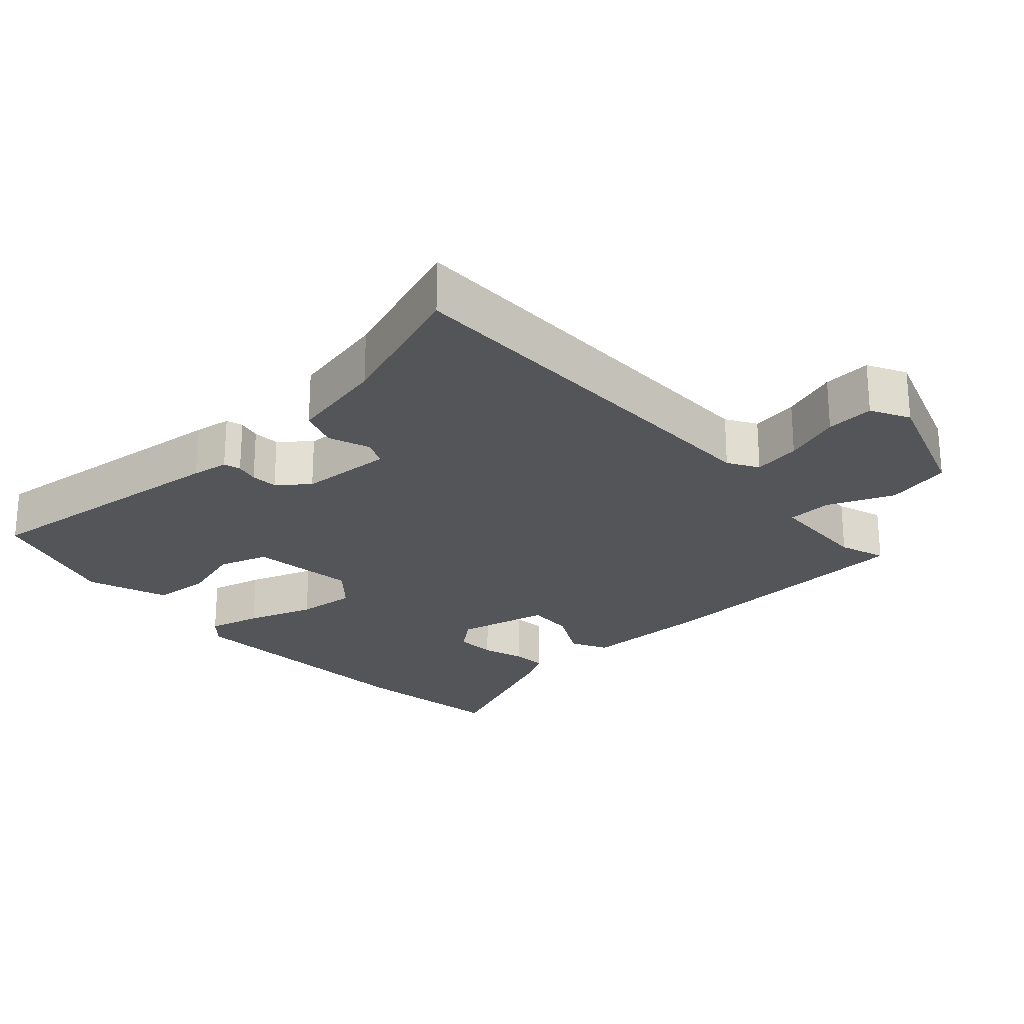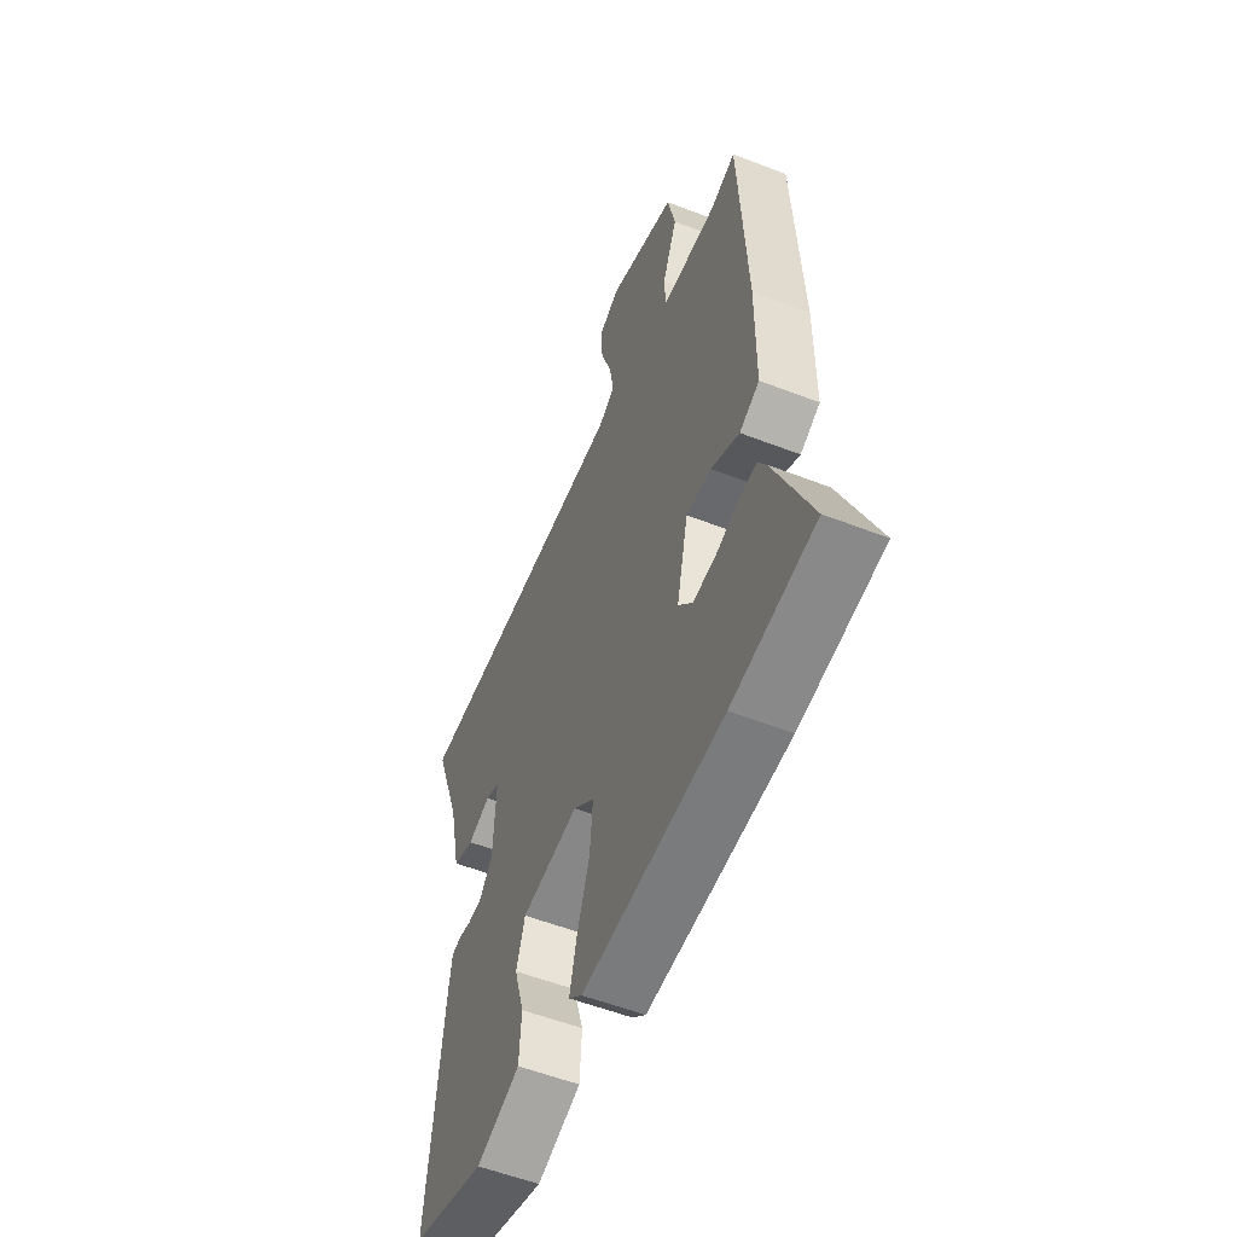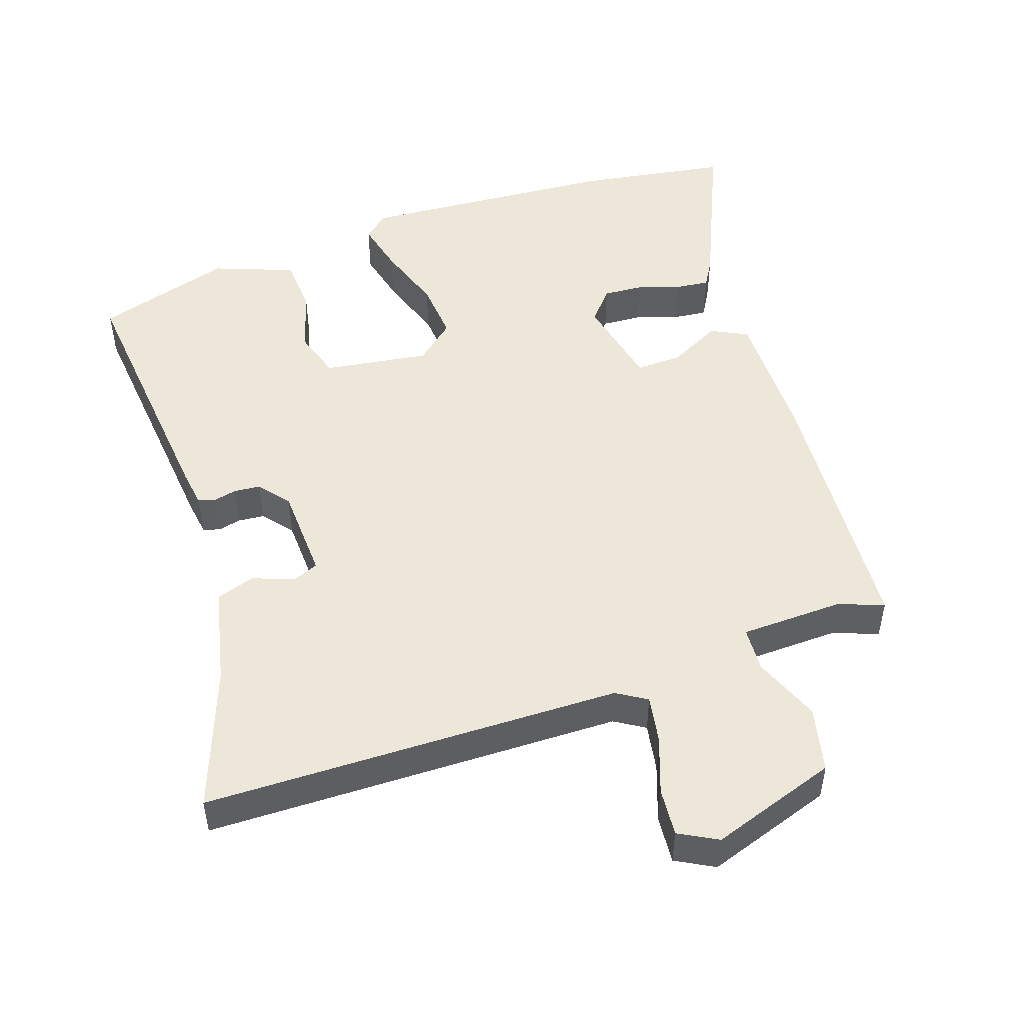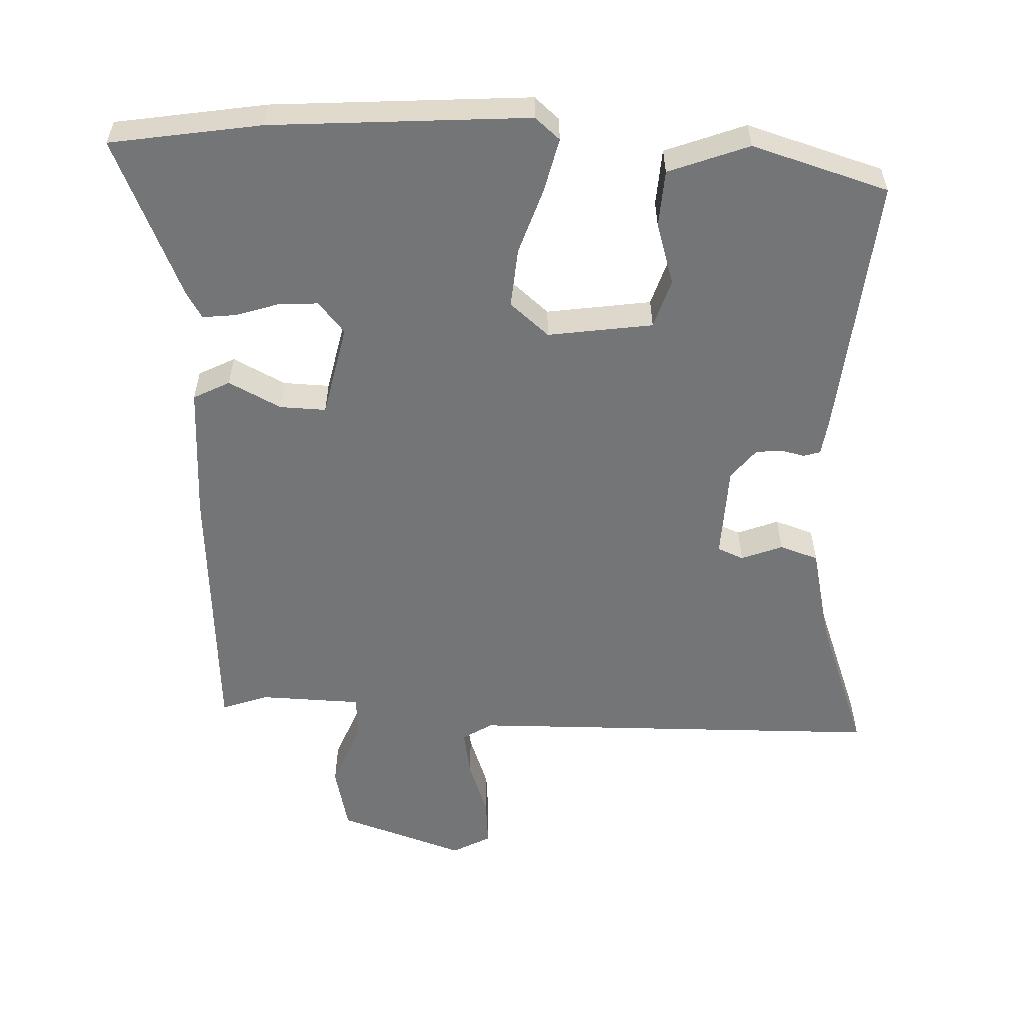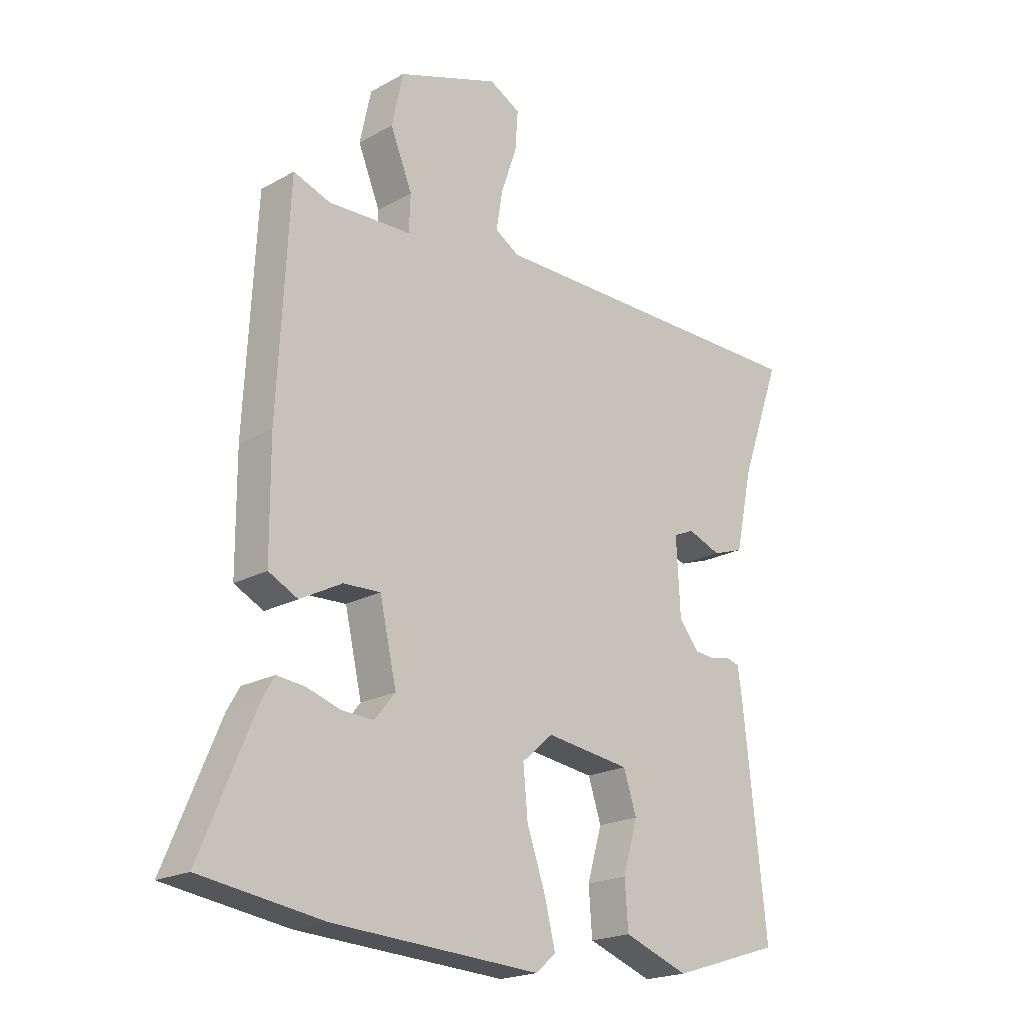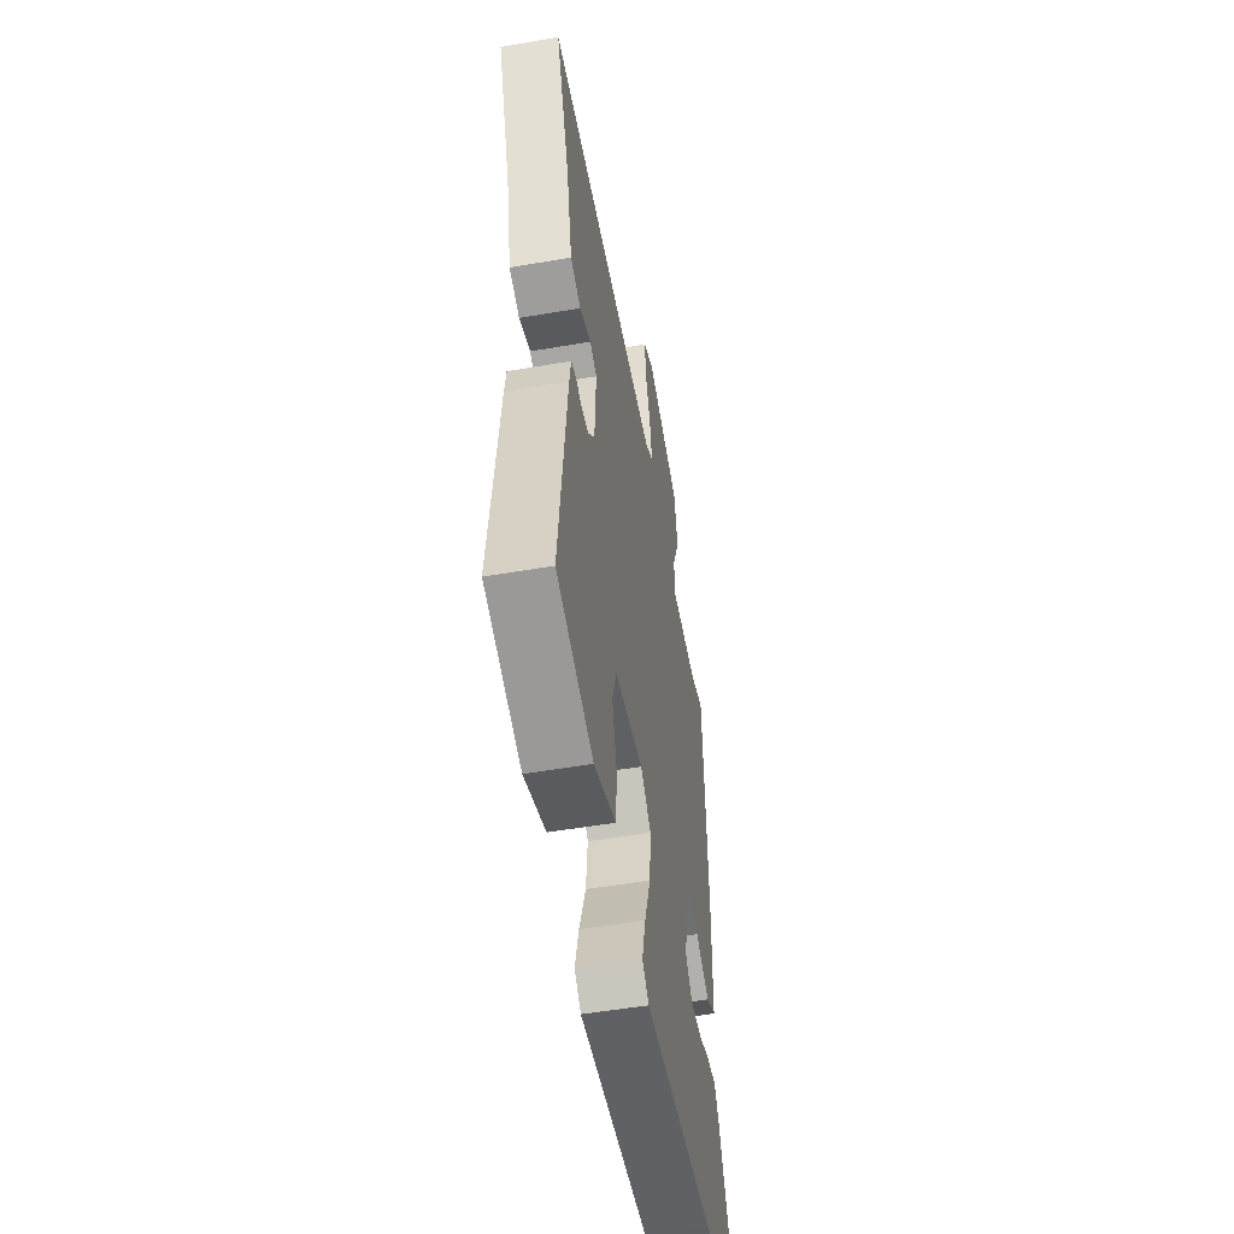
<metadata>
{"format":"obj","ext":"obj","renderer":"f3d","projection":"perspective","resolution":1024,"background":"white","views":[{"elev":-24.4,"azim":-47.8,"up":"+Y"},{"elev":-55.2,"azim":67.7,"up":"+Z"},{"elev":49.7,"azim":-18.2,"up":"+Y"},{"elev":-56.4,"azim":178.4,"up":"+Y"},{"elev":-20.3,"azim":135.3,"up":"+Z"},{"elev":-52.3,"azim":-79.5,"up":"+Z"}]}
</metadata>
<code>
v -0.501 0.07 -0.448
v -0.46 0.07 -0.071
v -0.452 0.07 -0.019
v -0.428 0.07 -0.012
v -0.395 0.07 -0.02
v -0.357 0.07 -0.017
v -0.322 0.07 0.026
v -0.315 0.07 0.16
v -0.352 0.07 0.176
v -0.411 0.07 0.154
v -0.466 0.07 0.173
v -0.496 0.07 0.313
v -0.568 0.07 0.515
v 0.027 0.07 0.517
v 0.07 0.07 0.543
v 0.059 0.07 0.611
v 0.031 0.07 0.692
v 0.026 0.07 0.761
v 0.081 0.07 0.79
v 0.261 0.07 0.727
v 0.281 0.07 0.634
v 0.242 0.07 0.539
v 0.245 0.07 0.475
v 0.391 0.07 0.469
v 0.457 0.07 0.492
v 0.477 0.07 0.106
v 0.476 0.07 -0.088
v 0.424 0.07 -0.114
v 0.35 0.07 -0.075
v 0.284 0.07 -0.072
v 0.254 0.07 -0.204
v 0.291 0.07 -0.249
v 0.348 0.07 -0.246
v 0.408 0.07 -0.227
v 0.457 0.07 -0.222
v 0.479 0.07 -0.26
v 0.575 0.07 -0.489
v 0.359 0.07 -0.521
v -0.009 0.07 -0.542
v -0.044 0.07 -0.511
v -0.025 0.07 -0.435
v 0.008 0.07 -0.34
v 0.016 0.07 -0.255
v -0.039 0.07 -0.207
v -0.189 0.07 -0.227
v -0.212 0.07 -0.297
v -0.186 0.07 -0.386
v -0.192 0.07 -0.467
v -0.307 0.07 -0.509
v -0.501 0 -0.448
v -0.46 0 -0.071
v -0.452 0 -0.019
v -0.428 0 -0.012
v -0.395 0 -0.02
v -0.357 0 -0.017
v -0.322 0 0.026
v -0.315 0 0.16
v -0.352 0 0.176
v -0.411 0 0.154
v -0.466 0 0.173
v -0.496 0 0.313
v -0.568 0 0.515
v 0.027 0 0.517
v 0.07 0 0.543
v 0.059 0 0.611
v 0.031 0 0.692
v 0.026 0 0.761
v 0.081 0 0.79
v 0.261 0 0.727
v 0.281 0 0.634
v 0.242 0 0.539
v 0.245 0 0.475
v 0.391 0 0.469
v 0.457 0 0.492
v 0.477 0 0.106
v 0.476 0 -0.088
v 0.424 0 -0.114
v 0.35 0 -0.075
v 0.284 0 -0.072
v 0.254 0 -0.204
v 0.291 0 -0.249
v 0.348 0 -0.246
v 0.408 0 -0.227
v 0.457 0 -0.222
v 0.479 0 -0.26
v 0.575 0 -0.489
v 0.359 0 -0.521
v -0.009 0 -0.542
v -0.044 0 -0.511
v -0.025 0 -0.435
v 0.008 0 -0.34
v 0.016 0 -0.255
v -0.039 0 -0.207
v -0.189 0 -0.227
v -0.212 0 -0.297
v -0.186 0 -0.386
v -0.192 0 -0.467
v -0.307 0 -0.509
f 46 47 48 49
f 45 46 49 1
f 39 40 41 42
f 39 42 43
f 38 39 43
f 37 38 43 44
f 33 34 35 36
f 32 33 36 37
f 26 27 28 29
f 24 25 26 29
f 23 24 29 30
f 19 20 21 22
f 19 22 23
f 16 17 18 19
f 15 16 19 23
f 14 15 23 30
f 12 13 14 30
f 9 10 11 12
f 8 9 12 30
f 2 3 4 5
f 45 1 2 5
f 44 45 5 6
f 32 37 44 6
f 7 8 30 31
f 6 7 31 32
f 98 97 96 95
f 50 98 95 94
f 91 90 89 88
f 92 91 88
f 92 88 87
f 93 92 87 86
f 85 84 83 82
f 86 85 82 81
f 78 77 76 75
f 78 75 74 73
f 79 78 73 72
f 71 70 69 68
f 72 71 68
f 68 67 66 65
f 72 68 65 64
f 79 72 64 63
f 79 63 62 61
f 61 60 59 58
f 79 61 58 57
f 54 53 52 51
f 54 51 50 94
f 55 54 94 93
f 55 93 86 81
f 80 79 57 56
f 81 80 56 55
f 1 50 51 2
f 2 51 52 3
f 3 52 53 4
f 4 53 54 5
f 5 54 55 6
f 6 55 56 7
f 7 56 57 8
f 8 57 58 9
f 9 58 59 10
f 10 59 60 11
f 11 60 61 12
f 12 61 62 13
f 13 62 63 14
f 14 63 64 15
f 15 64 65 16
f 16 65 66 17
f 17 66 67 18
f 18 67 68 19
f 19 68 69 20
f 20 69 70 21
f 21 70 71 22
f 22 71 72 23
f 23 72 73 24
f 24 73 74 25
f 25 74 75 26
f 26 75 76 27
f 27 76 77 28
f 28 77 78 29
f 29 78 79 30
f 30 79 80 31
f 31 80 81 32
f 32 81 82 33
f 33 82 83 34
f 34 83 84 35
f 35 84 85 36
f 36 85 86 37
f 37 86 87 38
f 38 87 88 39
f 39 88 89 40
f 40 89 90 41
f 41 90 91 42
f 42 91 92 43
f 43 92 93 44
f 44 93 94 45
f 45 94 95 46
f 46 95 96 47
f 47 96 97 48
f 48 97 98 49
f 49 98 50 1

</code>
